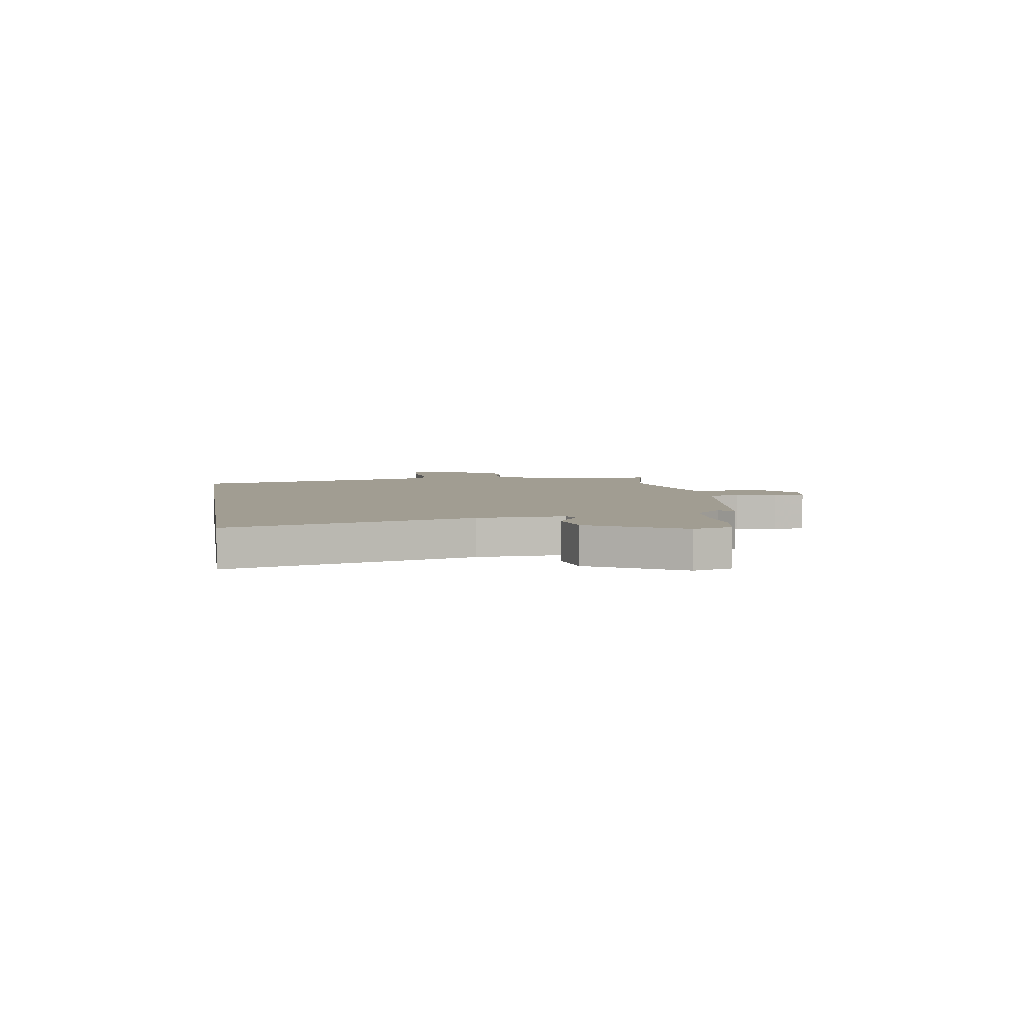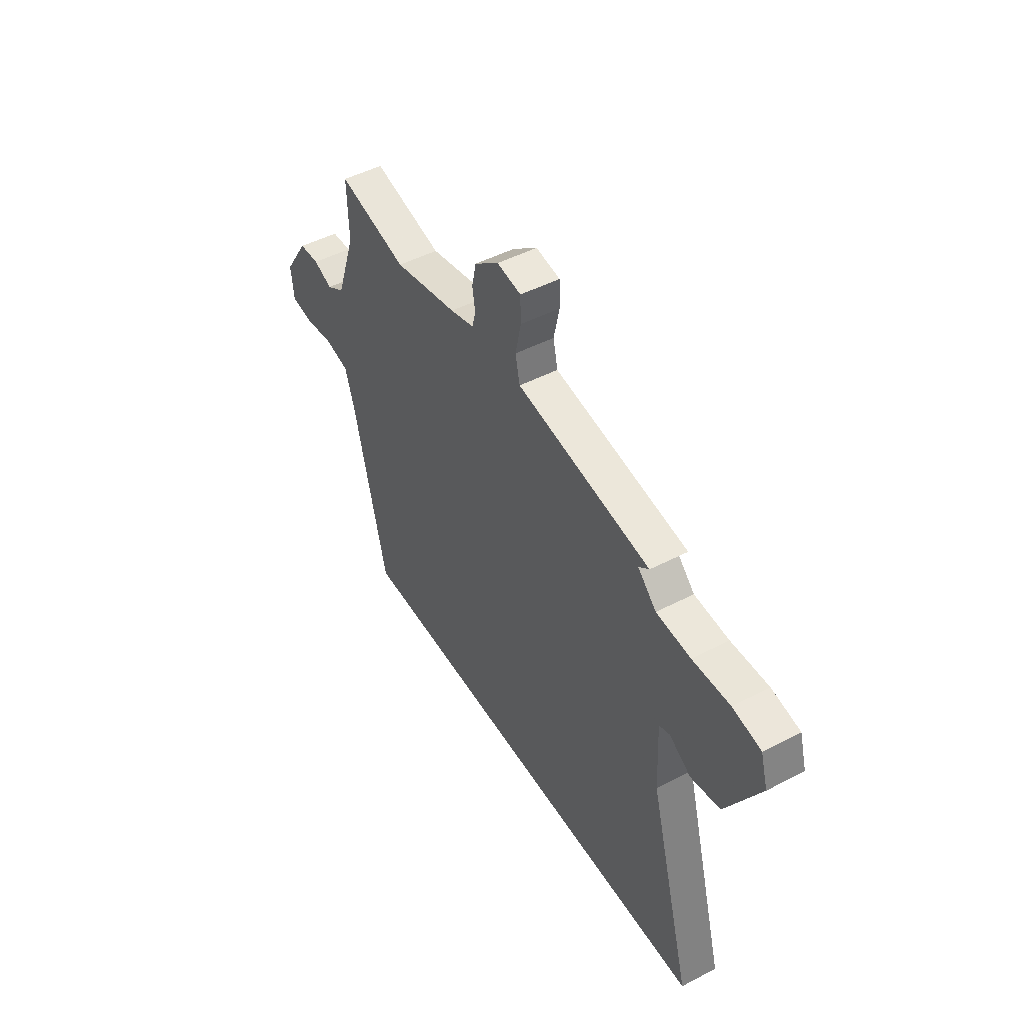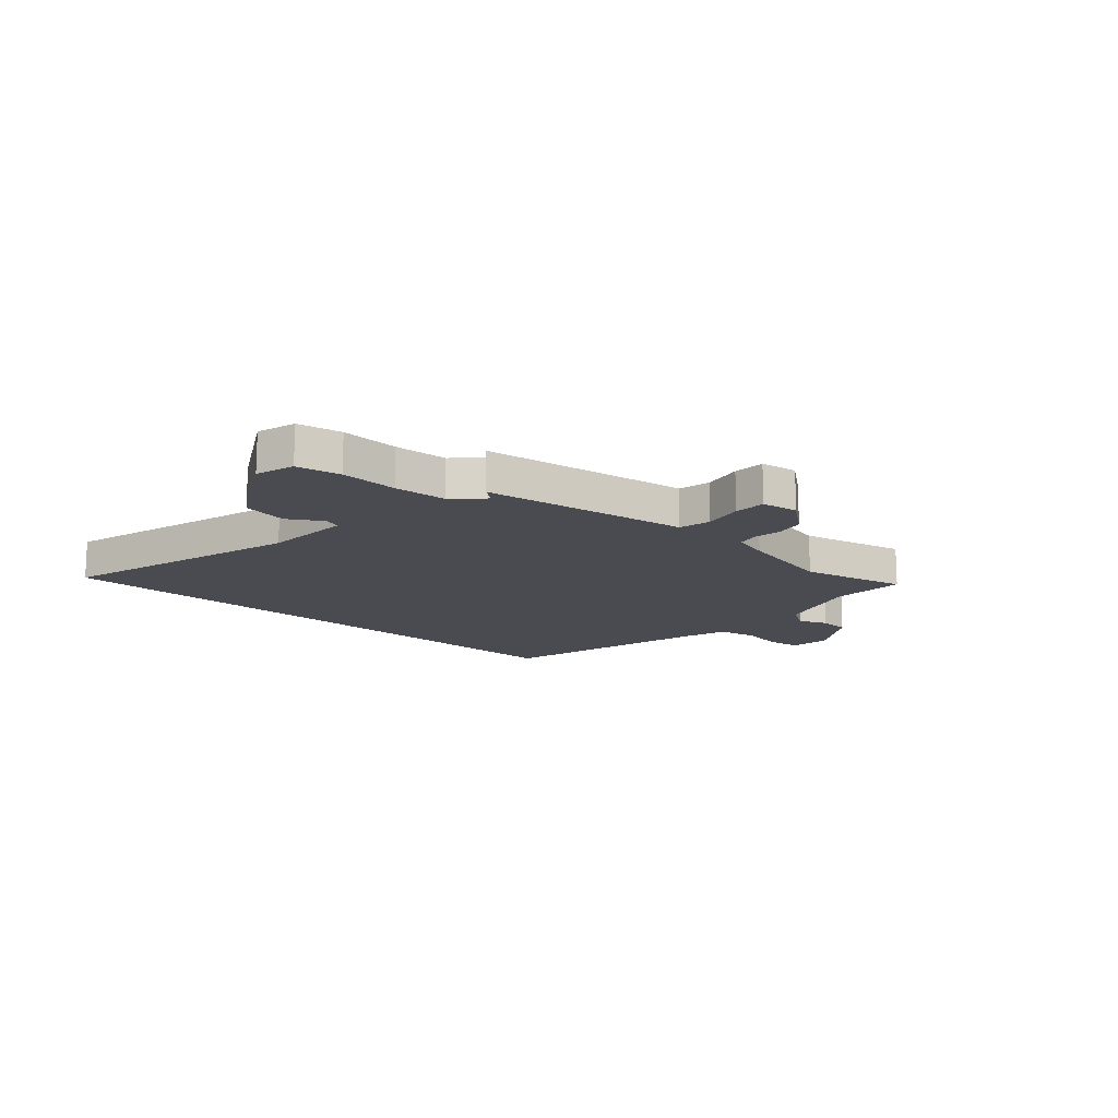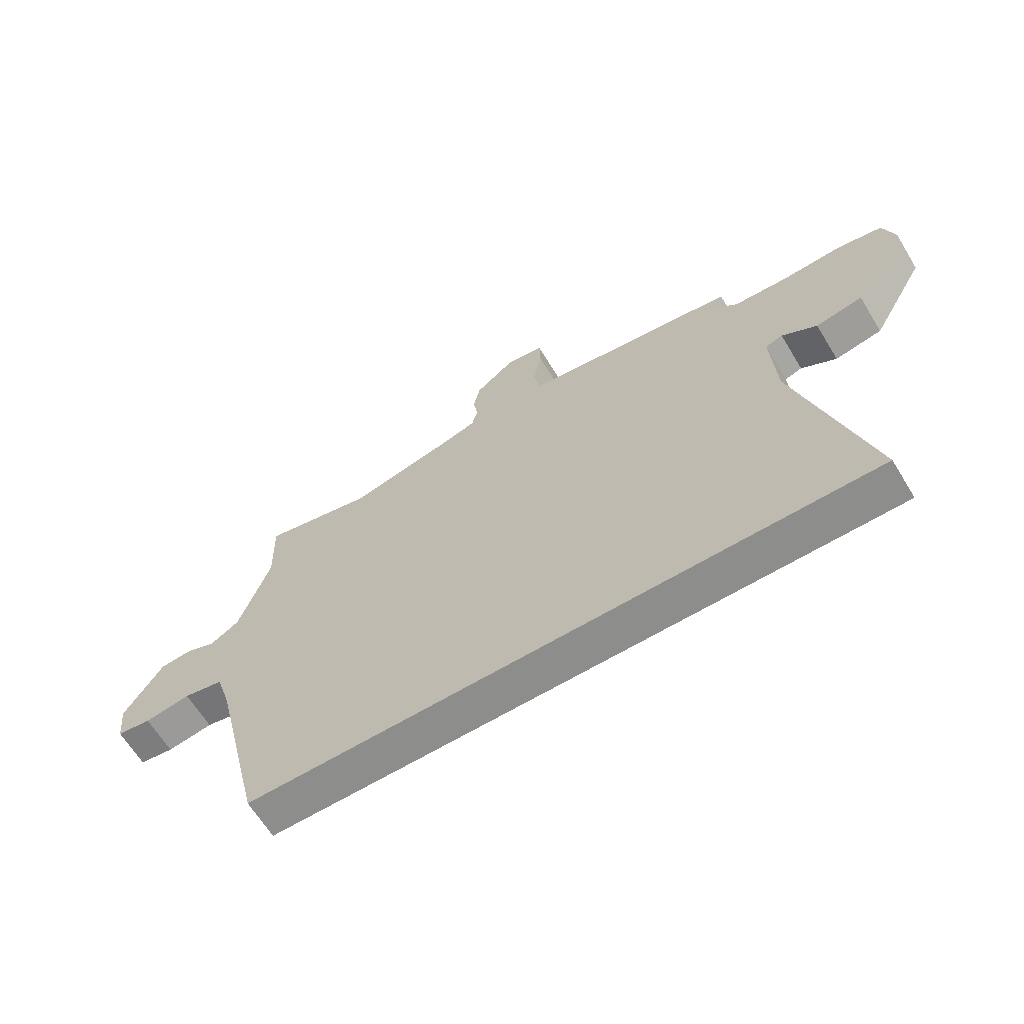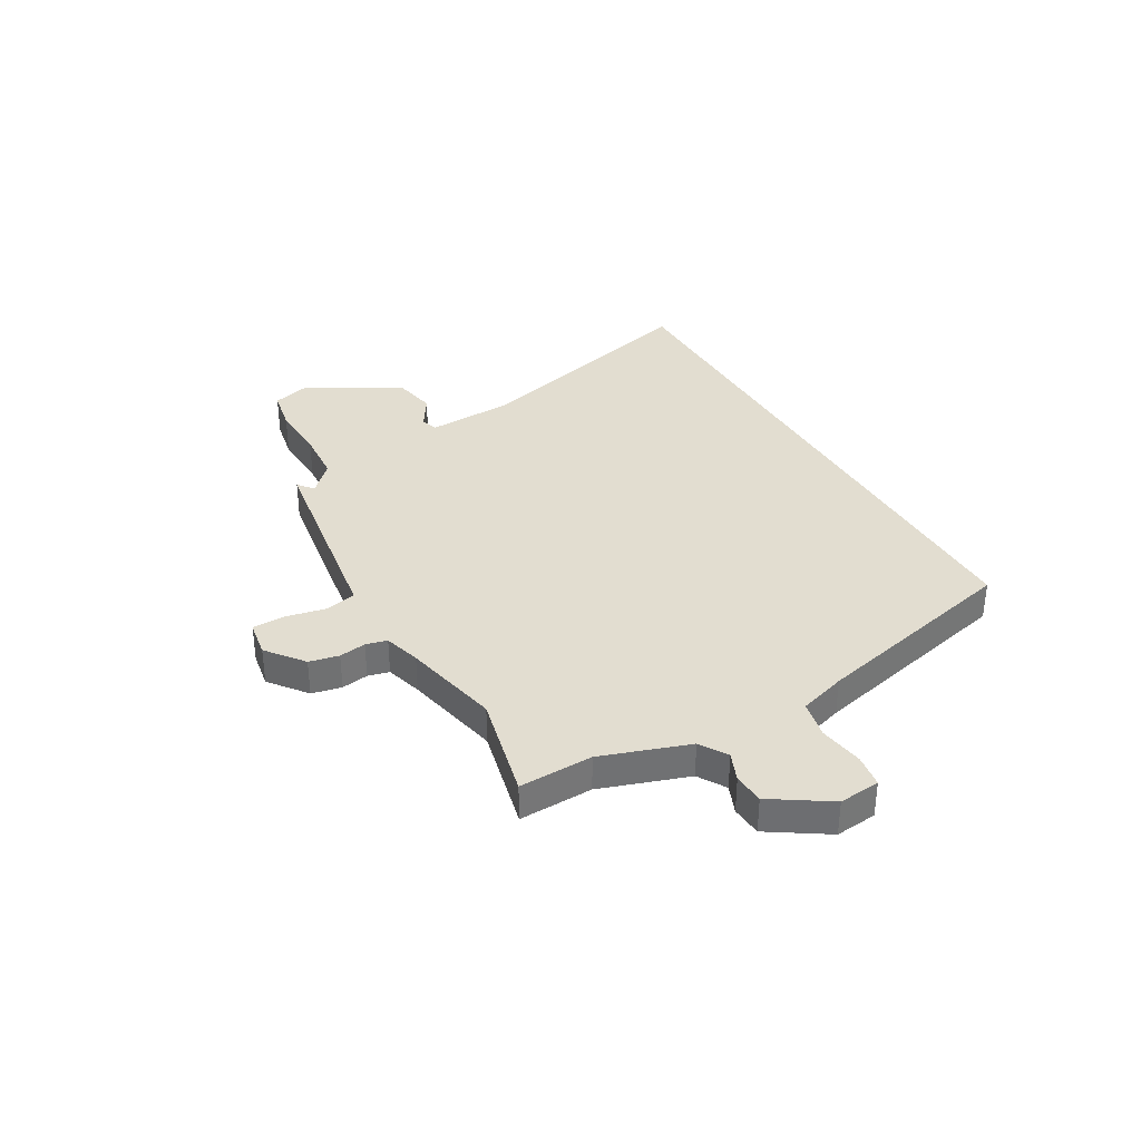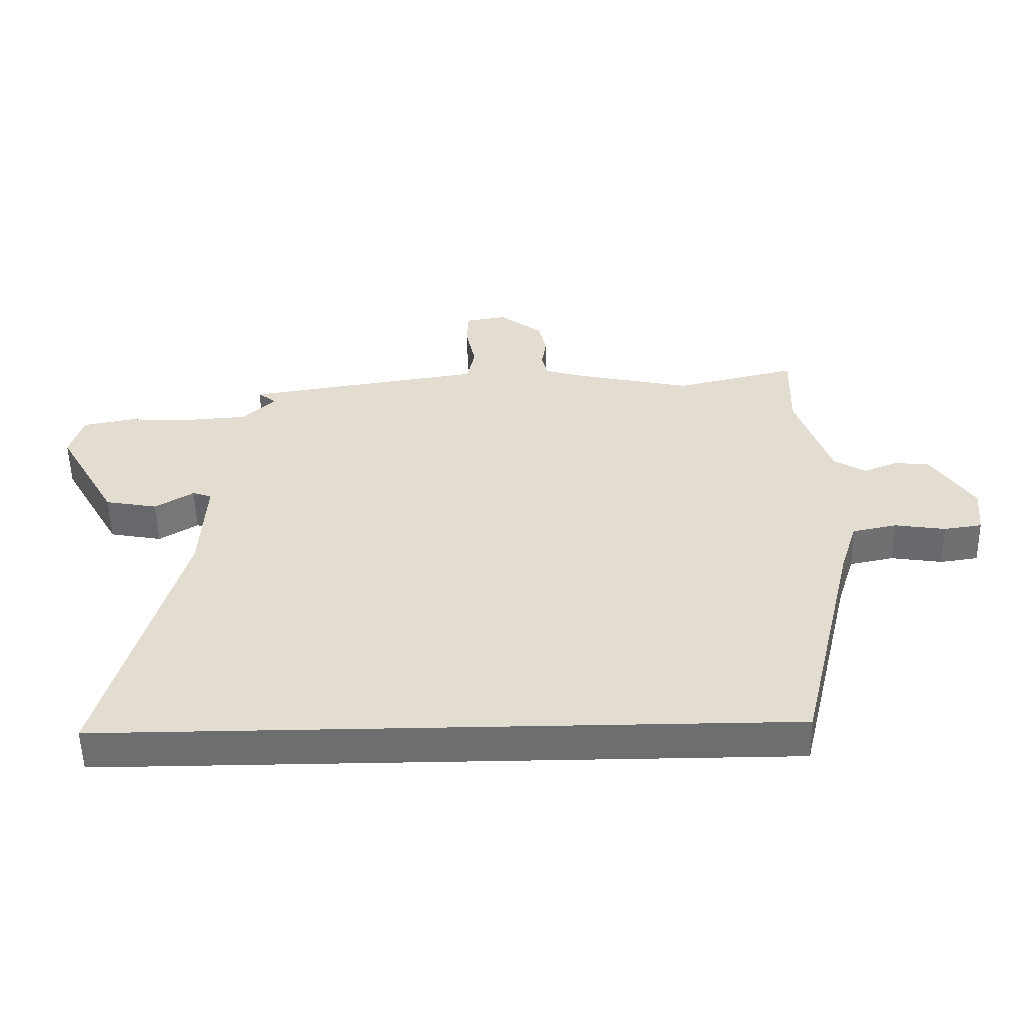
<metadata>
{"format":"obj","ext":"obj","renderer":"f3d","projection":"perspective","resolution":1024,"background":"white","views":[{"elev":4.7,"azim":-99.2,"up":"+Y"},{"elev":48.0,"azim":-120.3,"up":"+Z"},{"elev":-14.5,"azim":-42.3,"up":"+Y"},{"elev":-64.4,"azim":-148.6,"up":"+Z"},{"elev":35.3,"azim":60.2,"up":"+Y"},{"elev":-54.3,"azim":1.2,"up":"+Z"}]}
</metadata>
<code>
v 0.448 0.07 -0.5
v -0.671 0.07 -0.5
v -0.546 0.07 -0.043
v -0.538 0.07 0.122
v -0.569 0.07 0.133
v -0.632 0.07 0.094
v -0.717 0.07 0.11
v -0.816 0.07 0.284
v -0.795 0.07 0.357
v -0.713 0.07 0.373
v -0.605 0.07 0.368
v -0.506 0.07 0.375
v -0.452 0.07 0.427
v -0.482 0.07 0.451
v -0.187 0.07 0.496
v -0.094 0.07 0.51
v -0.081 0.07 0.57
v -0.097 0.07 0.646
v -0.095 0.07 0.706
v -0.026 0.07 0.717
v 0.044 0.07 0.662
v 0.056 0.07 0.606
v 0.048 0.07 0.555
v 0.058 0.07 0.515
v 0.127 0.07 0.495
v 0.311 0.07 0.455
v 0.51 0.07 0.502
v 0.506 0.07 0.363
v 0.562 0.07 0.198
v 0.614 0.07 0.166
v 0.668 0.07 0.188
v 0.726 0.07 0.184
v 0.796 0.07 0.076
v 0.788 0.07 -0.002
v 0.726 0.07 -0.011
v 0.643 0.07 0.002
v 0.571 0.07 -0.013
v 0.543 0.07 -0.102
v 0.448 0 -0.5
v -0.671 0 -0.5
v -0.546 0 -0.043
v -0.538 0 0.122
v -0.569 0 0.133
v -0.632 0 0.094
v -0.717 0 0.11
v -0.816 0 0.284
v -0.795 0 0.357
v -0.713 0 0.373
v -0.605 0 0.368
v -0.506 0 0.375
v -0.452 0 0.427
v -0.482 0 0.451
v -0.187 0 0.496
v -0.094 0 0.51
v -0.081 0 0.57
v -0.097 0 0.646
v -0.095 0 0.706
v -0.026 0 0.717
v 0.044 0 0.662
v 0.056 0 0.606
v 0.048 0 0.555
v 0.058 0 0.515
v 0.127 0 0.495
v 0.311 0 0.455
v 0.51 0 0.502
v 0.506 0 0.363
v 0.562 0 0.198
v 0.614 0 0.166
v 0.668 0 0.188
v 0.726 0 0.184
v 0.796 0 0.076
v 0.788 0 -0.002
v 0.726 0 -0.011
v 0.643 0 0.002
v 0.571 0 -0.013
v 0.543 0 -0.102
f 33 34 35 36
f 33 36 37
f 30 31 32 33
f 30 33 37
f 29 30 37 38
f 26 27 28
f 25 26 28 29
f 24 25 29 38
f 20 21 22 23
f 20 23 24
f 17 18 19 20
f 16 17 20 24
f 13 14 15 16
f 12 13 16 24
f 8 9 10 11
f 8 11 12
f 5 6 7 8
f 4 5 8 12
f 3 4 12 24
f 3 24 38
f 1 2 3 38
f 74 73 72 71
f 75 74 71
f 71 70 69 68
f 75 71 68
f 76 75 68 67
f 66 65 64
f 67 66 64 63
f 76 67 63 62
f 61 60 59 58
f 62 61 58
f 58 57 56 55
f 62 58 55 54
f 54 53 52 51
f 62 54 51 50
f 49 48 47 46
f 50 49 46
f 46 45 44 43
f 50 46 43 42
f 62 50 42 41
f 76 62 41
f 76 41 40 39
f 1 39 40 2
f 2 40 41 3
f 3 41 42 4
f 4 42 43 5
f 5 43 44 6
f 6 44 45 7
f 7 45 46 8
f 8 46 47 9
f 9 47 48 10
f 10 48 49 11
f 11 49 50 12
f 12 50 51 13
f 13 51 52 14
f 14 52 53 15
f 15 53 54 16
f 16 54 55 17
f 17 55 56 18
f 18 56 57 19
f 19 57 58 20
f 20 58 59 21
f 21 59 60 22
f 22 60 61 23
f 23 61 62 24
f 24 62 63 25
f 25 63 64 26
f 26 64 65 27
f 27 65 66 28
f 28 66 67 29
f 29 67 68 30
f 30 68 69 31
f 31 69 70 32
f 32 70 71 33
f 33 71 72 34
f 34 72 73 35
f 35 73 74 36
f 36 74 75 37
f 37 75 76 38
f 38 76 39 1

</code>
